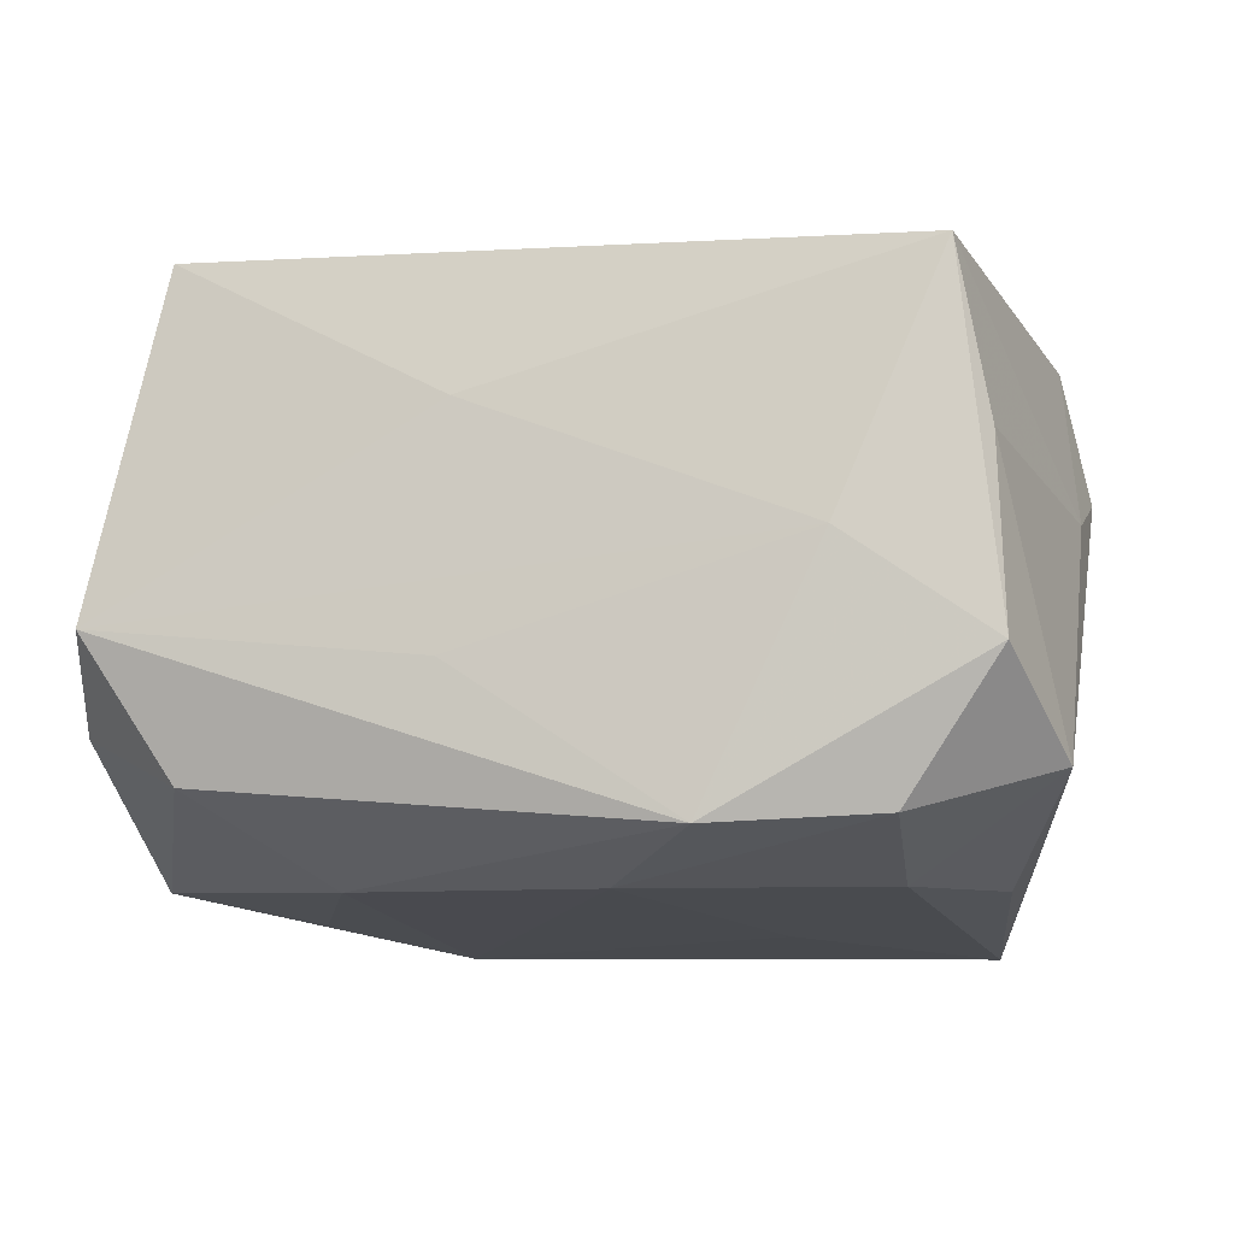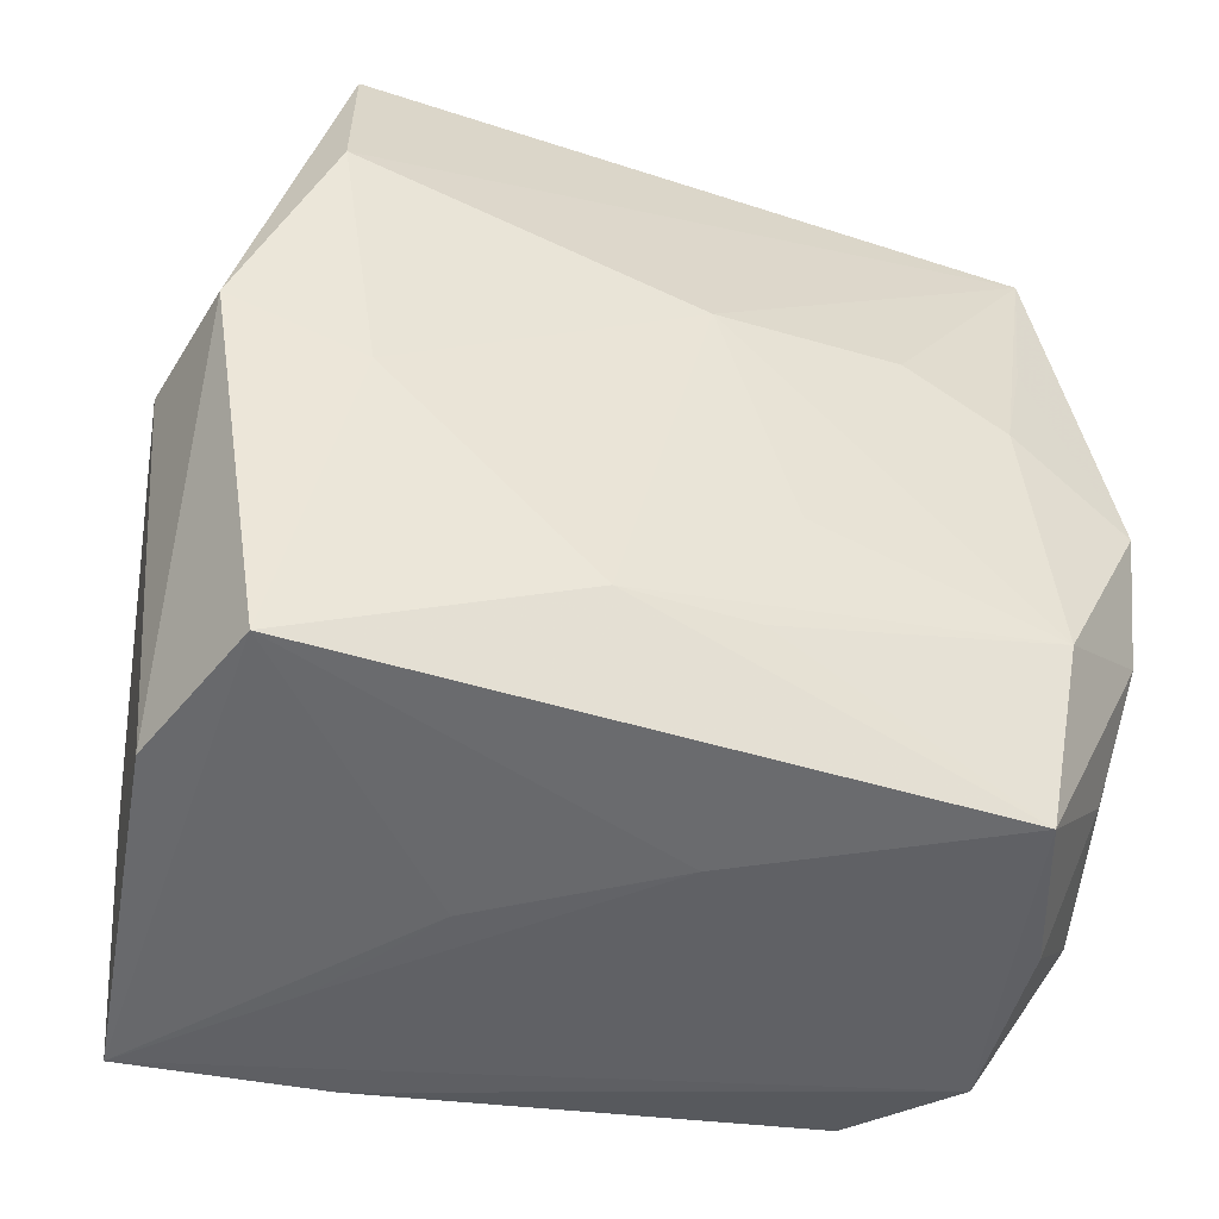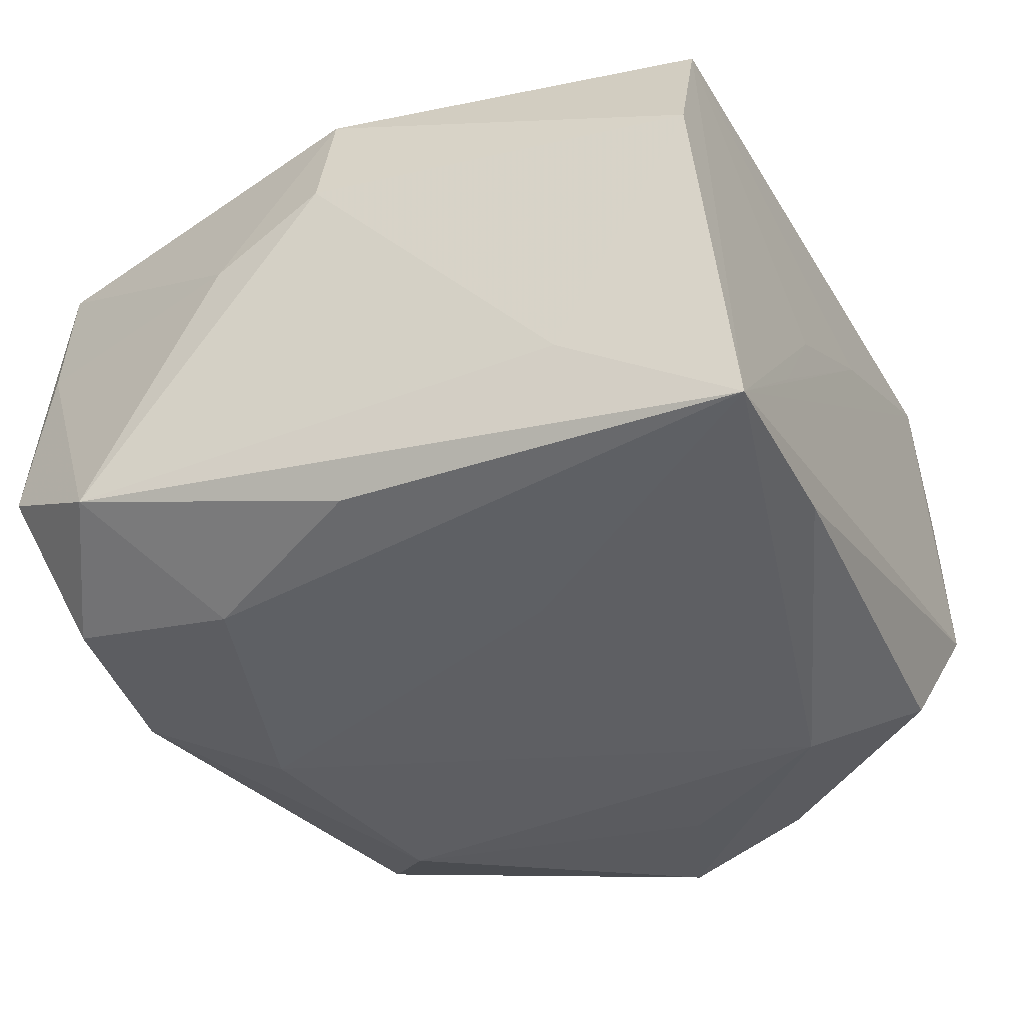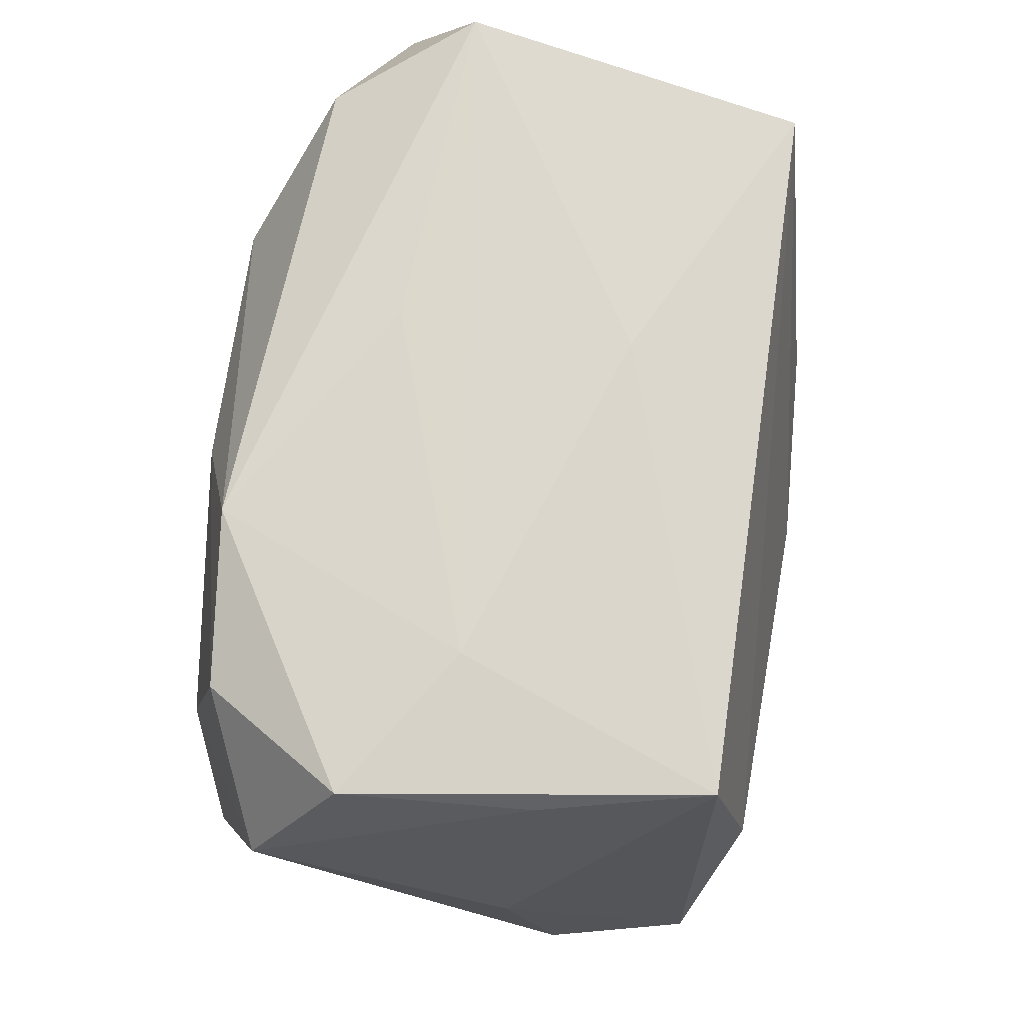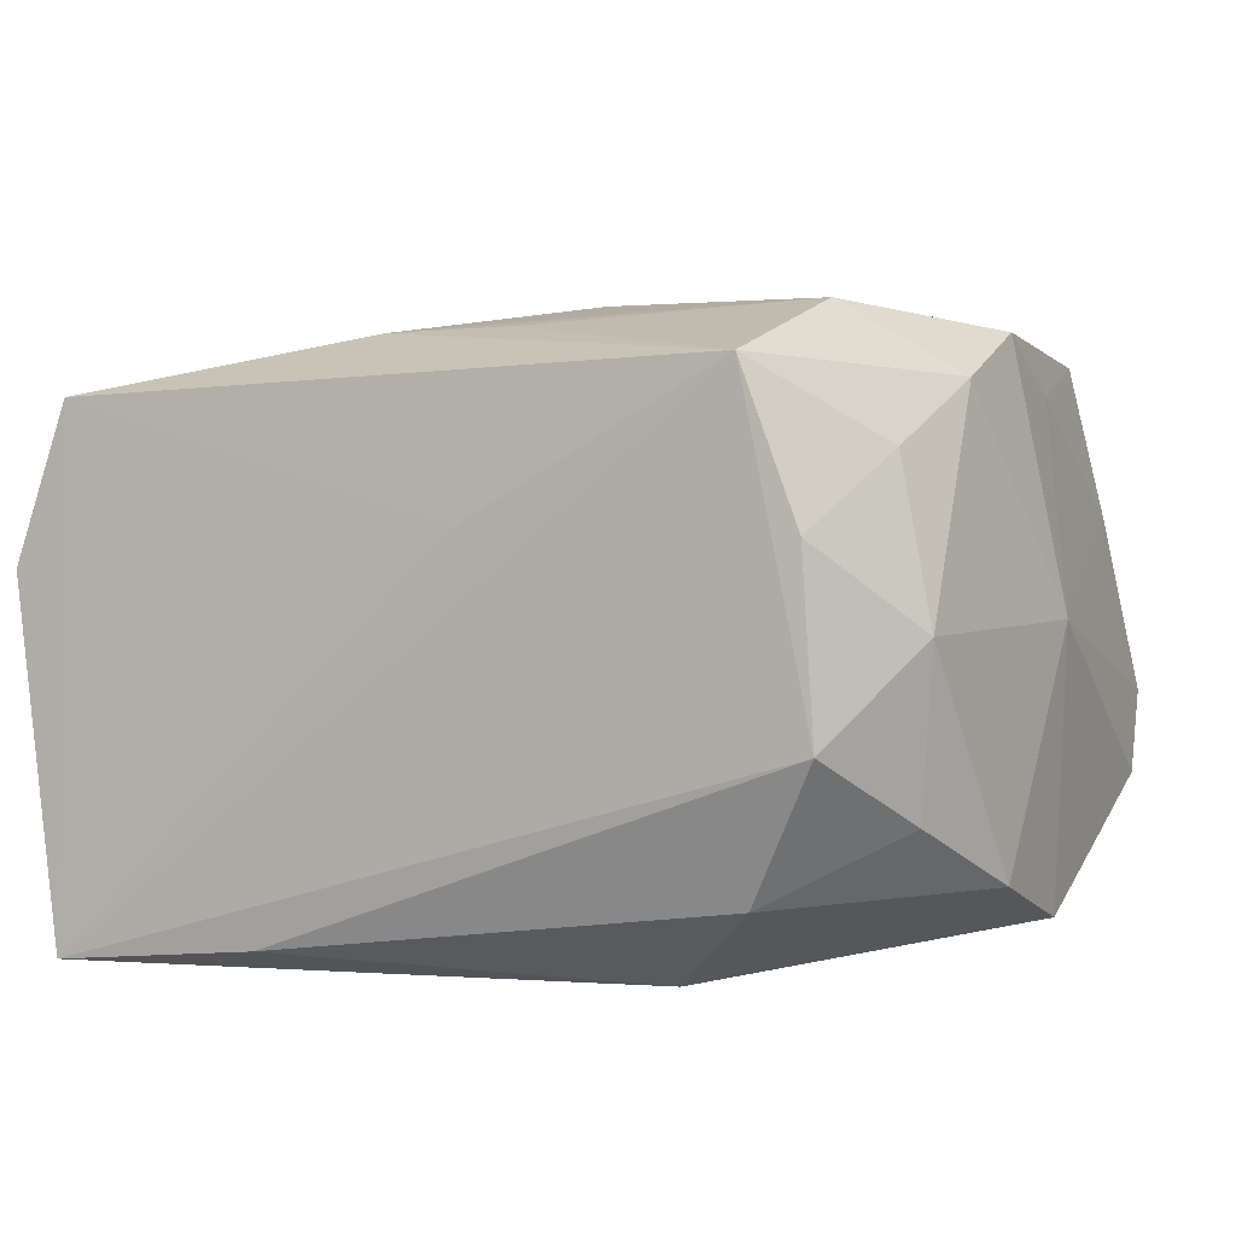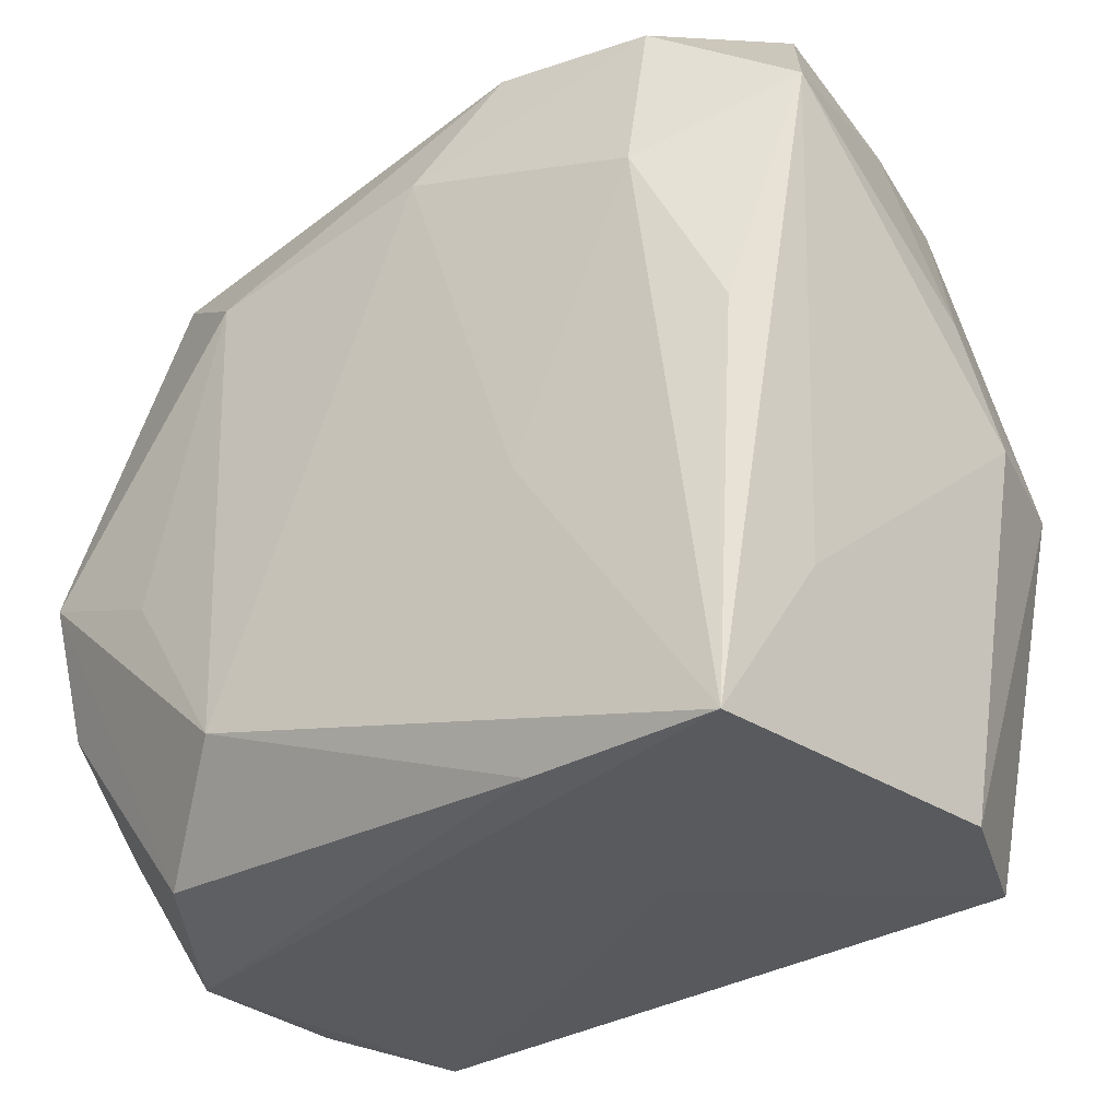
<metadata>
{"format":"obj","ext":"obj","renderer":"f3d","projection":"perspective","resolution":1024,"background":"white","views":[{"elev":-13.1,"azim":-172.2,"up":"+Z"},{"elev":-49.4,"azim":-19.3,"up":"+Y"},{"elev":-41.2,"azim":-63.9,"up":"+Z"},{"elev":77.3,"azim":-84.1,"up":"+Y"},{"elev":2.7,"azim":25.2,"up":"+Z"},{"elev":-31.6,"azim":-145.3,"up":"+Y"}]}
</metadata>
<code>
v -0.01831 0.02512 -0.01619
v -0.03005 0.001136 0.006664
v -0.00738 0.02638 -0.01674
v -0.02397 0.02662 0.004485
v -0.001945 0.01847 -0.01907
v 0.02642 0.006115 0.01443
v 0.01182 0.006356 0.02
v -0.02902 0.009315 0.003286
v -0.0237 -0.02502 0.01421
v -0.01406 -0.02647 -0.009316
v 0.006659 0.02592 -0.007134
v 0.03021 -0.00193 0.001288
v 0.02278 0.02407 0.01697
v 0.02394 -0.02648 -0.004896
v -0.008471 -0.02639 -0.0009093
v 0.01934 -0.02402 -0.0135
v 0.002658 -0.01876 0.01805
v 0.02696 -0.01028 0.01508
v 0.01405 0.01546 -0.01864
v 0.02049 -0.01511 0.01938
v 0.02764 0.02426 -0.004642
v 0.01997 -0.005557 -0.01796
v 0.02225 0.022 -0.01345
v 0.003075 -0.02646 0.006856
v -0.02581 -0.01499 -0.01169
v 0.02795 -0.01948 0.001063
v 0.01866 0.002884 0.01961
v -0.01018 -0.02615 -0.01736
v -0.02204 0.0276 0.01536
v -0.01832 0.01333 -0.01858
v 0.02956 0.0154 -0.009277
v -0.01021 -0.006612 -0.01907
v -0.01506 0.02782 -0.0009332
v -0.005776 -0.01857 0.01786
v -0.02834 0.000971 0.01546
v 0.02947 -0.001738 -0.01623
v -0.02713 -0.02525 0.004116
v -0.02766 0.01955 -0.013
v -0.02353 -0.02648 -0.01871
v -0.0243 0.00105 -0.01742
v -0.0004051 0.005351 0.02036
v 0.02693 -0.01834 -0.009286
v 0.02311 -0.02629 0.006413
v 0.02556 0.02286 0.006819
v 0.01952 -0.02647 0.01601
v -0.02433 0.02781 -0.007568
v 0.004741 -0.01068 0.01958
v 0.02939 -0.01044 -0.0133
v 0.01245 -0.01734 -0.01907
v 0.02553 -0.01824 0.01112
v 0.02952 0.006685 -0.01281
v -0.01958 -0.003806 0.01725
v 0.02067 0.01117 0.01849
v 0.02669 -0.001894 0.01798
v -0.0227 0.01479 0.01812
v 0.005962 0.02621 0.007619
f 14 45 39
f 3 5 1
f 56 21 33
f 21 56 13
f 28 39 49
f 28 14 39
f 15 9 39
f 39 9 37
f 37 9 35
f 35 9 52
f 49 39 32
f 32 5 49
f 1 5 30
f 30 32 39
f 5 32 30
f 33 21 11
f 11 3 33
f 21 3 11
f 23 3 21
f 33 3 46
f 46 3 1
f 55 52 41
f 35 52 55
f 41 13 55
f 29 56 33
f 29 13 56
f 33 46 29
f 29 46 4
f 35 55 29
f 29 55 13
f 16 42 14
f 49 36 16
f 16 28 49
f 14 28 16
f 14 42 26
f 34 52 9
f 34 9 45
f 34 47 41
f 41 52 34
f 10 15 39
f 45 9 24
f 9 15 24
f 15 10 24
f 39 45 24
f 24 10 39
f 40 30 39
f 22 36 49
f 31 23 21
f 19 23 36
f 36 22 19
f 5 3 19
f 3 23 19
f 49 5 19
f 19 22 49
f 35 29 8
f 8 29 4
f 13 27 53
f 45 14 43
f 14 26 43
f 13 53 54
f 54 53 27
f 48 26 42
f 42 16 48
f 48 16 36
f 17 34 45
f 36 23 51
f 23 31 51
f 4 46 38
f 38 8 4
f 38 46 1
f 38 40 39
f 1 30 38
f 30 40 38
f 2 37 35
f 35 8 2
f 8 38 2
f 7 13 41
f 7 27 13
f 21 13 44
f 13 54 6
f 6 44 13
f 45 18 20
f 20 18 54
f 20 54 27
f 20 17 45
f 41 47 20
f 27 7 20
f 47 34 20
f 34 17 20
f 20 7 41
f 25 38 39
f 25 2 38
f 39 37 25
f 37 2 25
f 45 43 50
f 50 18 45
f 50 43 26
f 26 18 50
f 12 51 31
f 54 18 12
f 26 48 12
f 12 18 26
f 12 48 36
f 36 51 12
f 12 6 54
f 12 31 21
f 21 44 12
f 44 6 12

</code>
